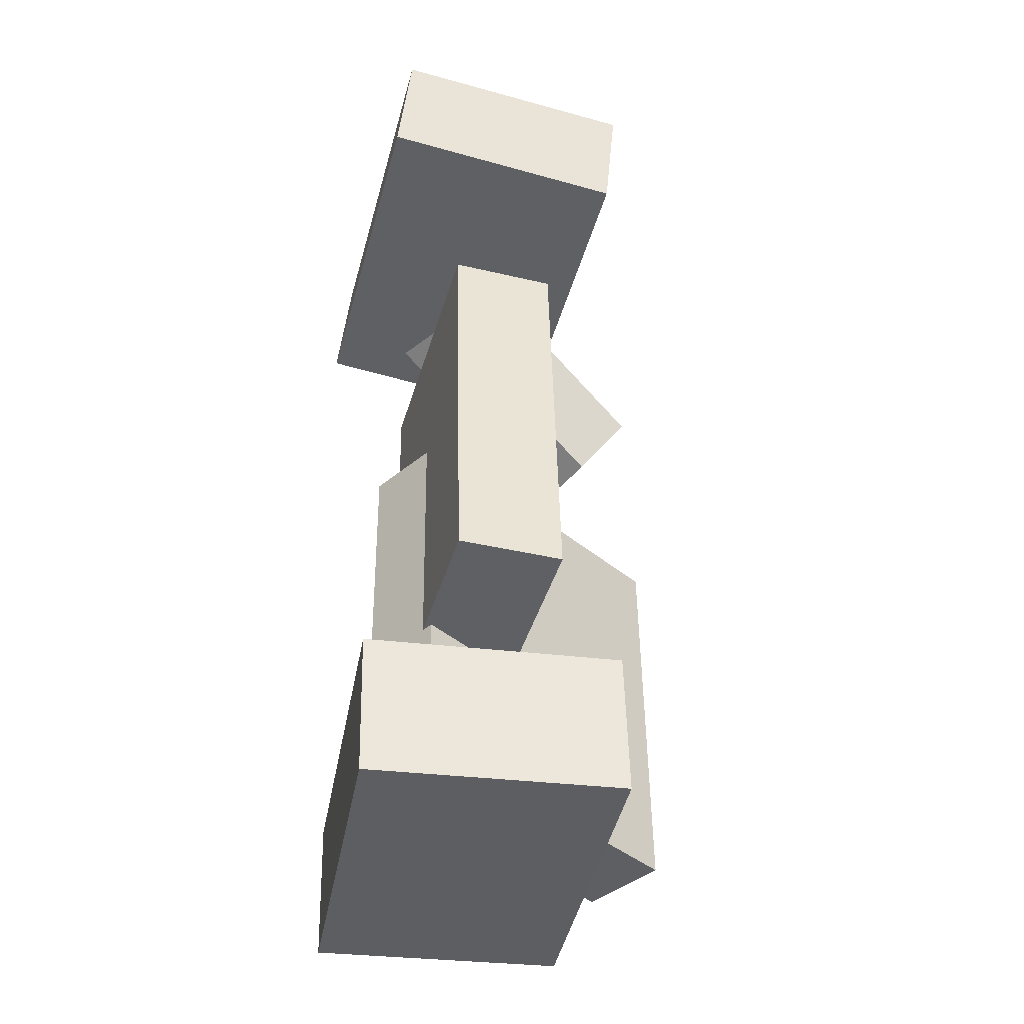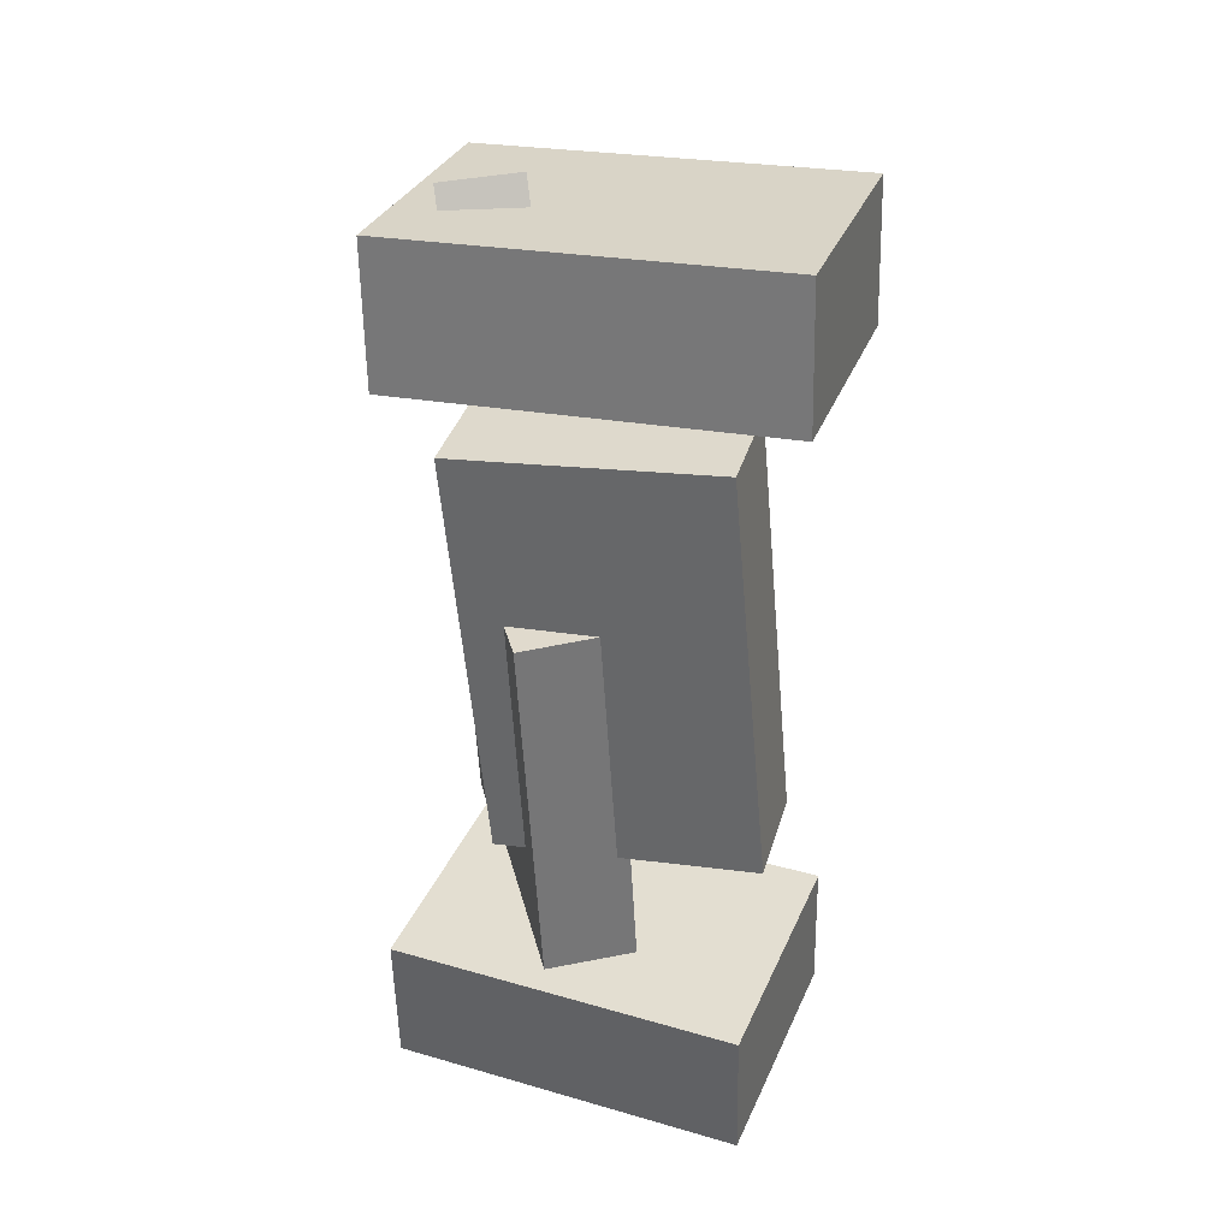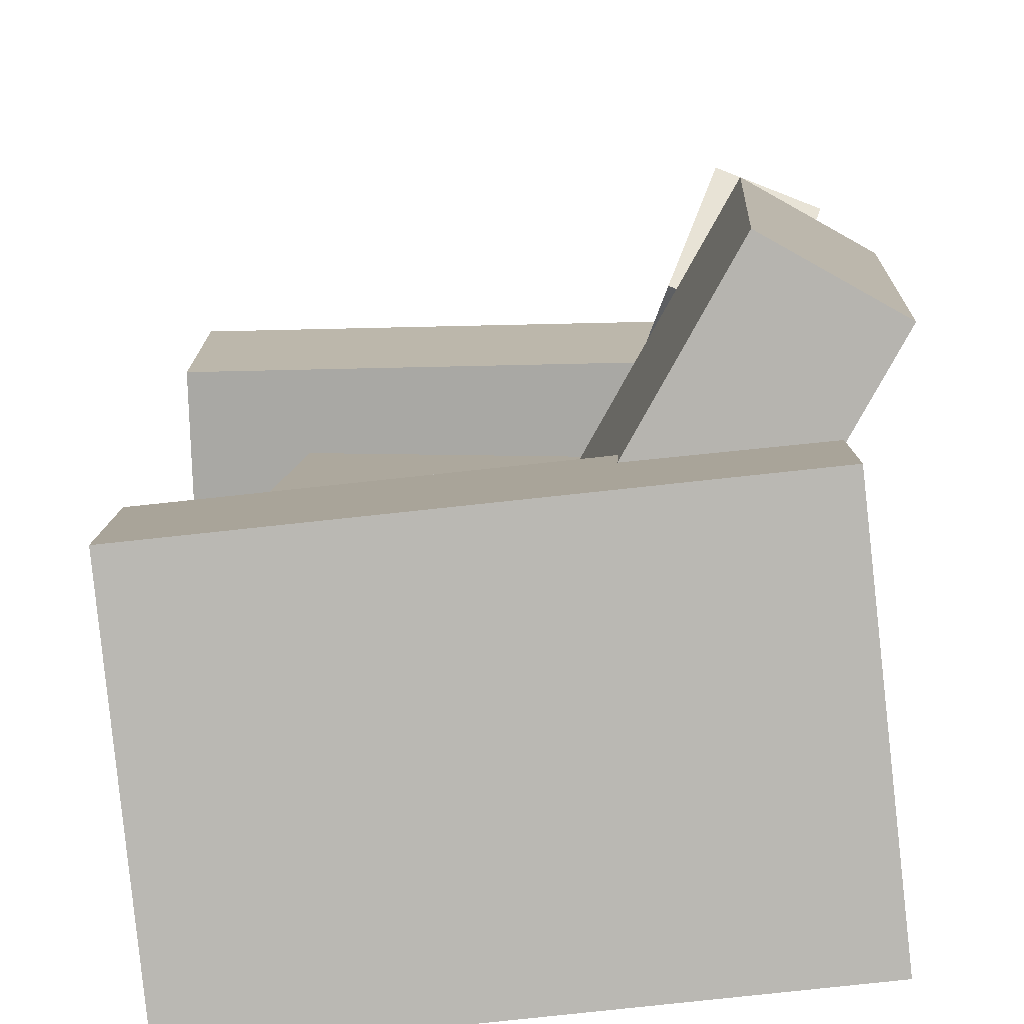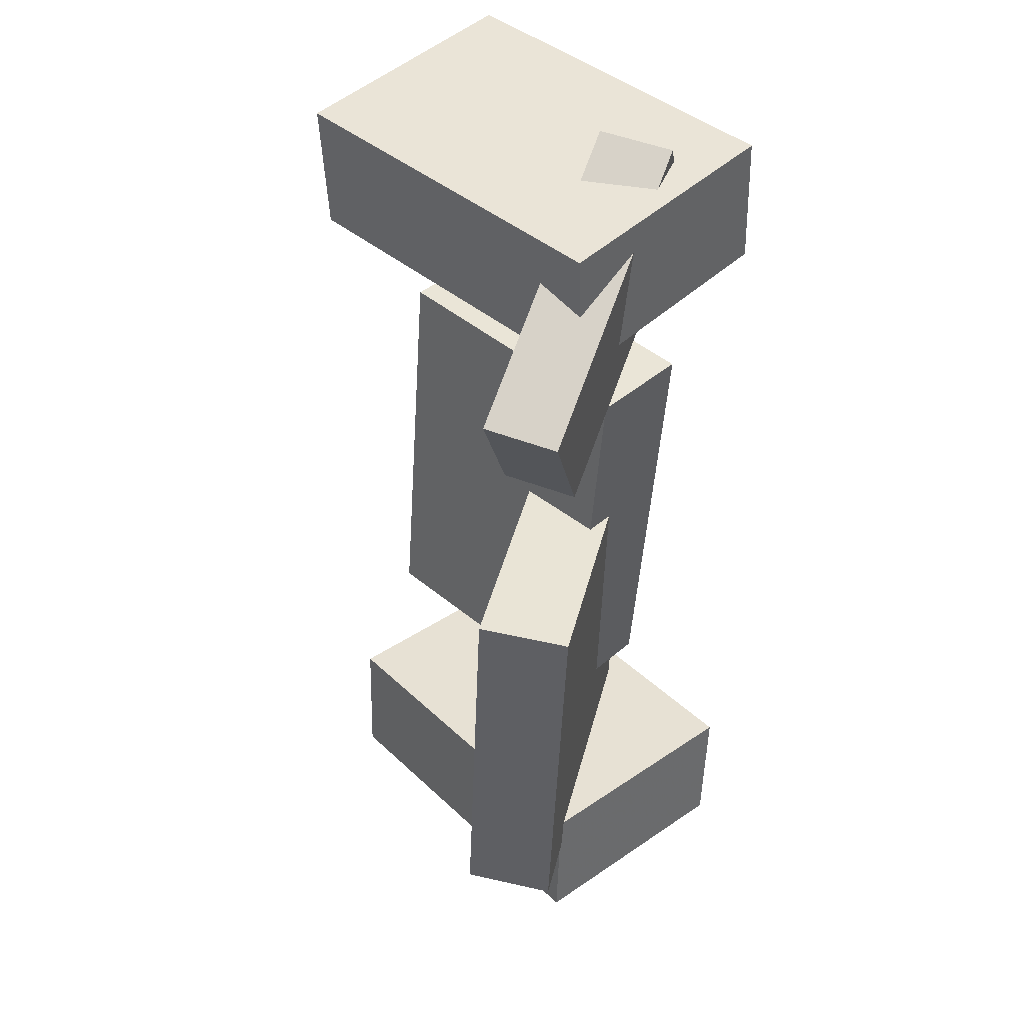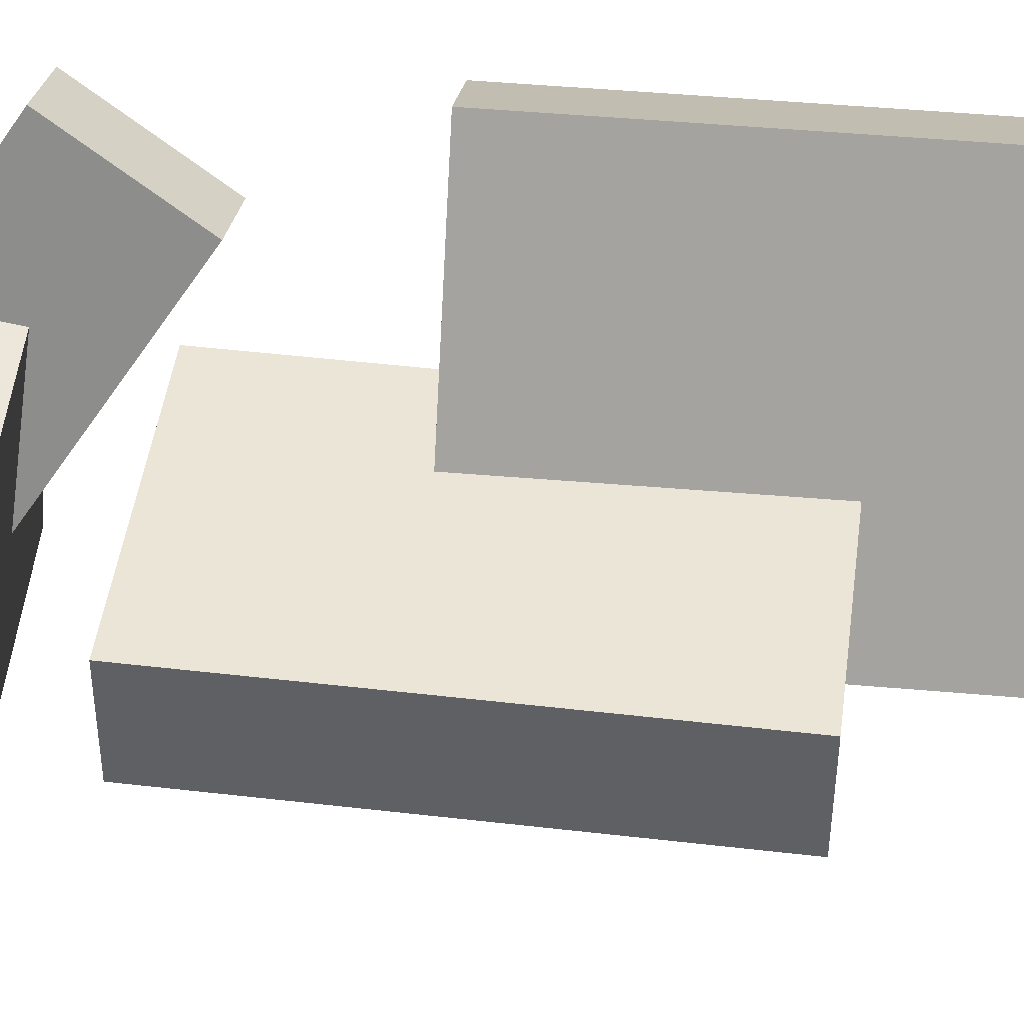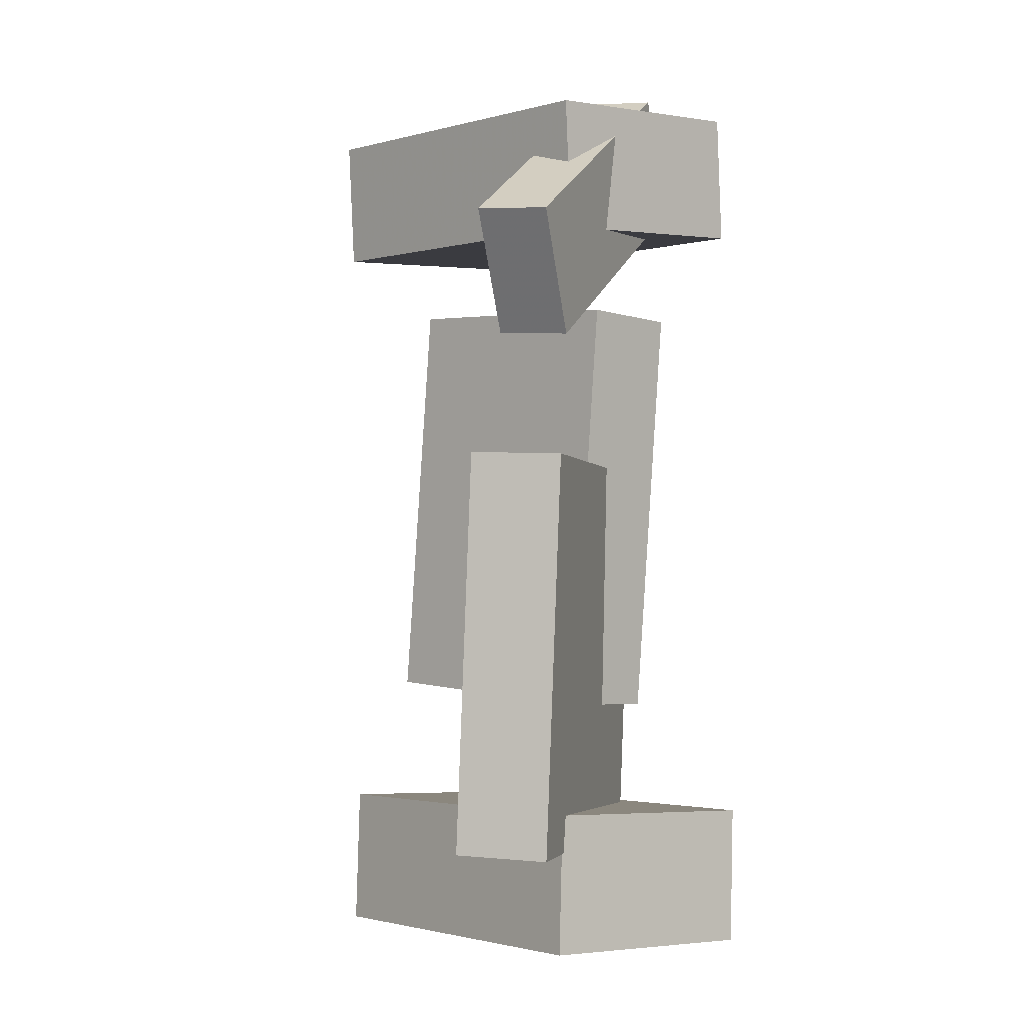
<metadata>
{"format":"obj","ext":"obj","renderer":"f3d","projection":"perspective","resolution":1024,"background":"white","views":[{"elev":-38.6,"azim":73.7,"up":"+Z"},{"elev":35.5,"azim":15.5,"up":"+Z"},{"elev":8.5,"azim":179.5,"up":"+Y"},{"elev":39.2,"azim":-137.1,"up":"+Z"},{"elev":45.7,"azim":92.2,"up":"+Y"},{"elev":-4.9,"azim":-135.3,"up":"+Z"}]}
</metadata>
<code>
v -0.1426 -0.1504 0.2949
v -0.1487 -0.1373 0.4141
v -0.1354 0.07014 0.2711
v -0.1415 0.0832 0.3903
v 0.184 -0.1591 0.3128
v 0.1779 -0.146 0.4319
v 0.1912 0.06141 0.289
v 0.185 0.07447 0.4081
f 1.0 7.0 5.0
f 1.0 3.0 7.0
f 1.0 4.0 3.0
f 1.0 2.0 4.0
f 3.0 8.0 7.0
f 3.0 4.0 8.0
f 5.0 7.0 8.0
f 5.0 8.0 6.0
f 1.0 5.0 6.0
f 1.0 6.0 2.0
f 2.0 6.0 8.0
f 2.0 8.0 4.0
v -0.1015 -0.0848 -0.3726
v -0.1052 -0.08759 -0.3437
v -0.08433 -0.0411 -0.3662
v -0.088 -0.04389 -0.3373
v -0.0668 -0.09889 -0.3695
v -0.07047 -0.1017 -0.3407
v -0.04962 -0.05519 -0.3631
v -0.05329 -0.05798 -0.3343
f 9.0 15.0 13.0
f 9.0 11.0 15.0
f 9.0 12.0 11.0
f 9.0 10.0 12.0
f 11.0 16.0 15.0
f 11.0 12.0 16.0
f 13.0 15.0 16.0
f 13.0 16.0 14.0
f 9.0 13.0 14.0
f 9.0 14.0 10.0
f 10.0 14.0 16.0
f 10.0 16.0 12.0
v -0.05255 -0.1105 0.05232
v 0.01994 -0.06996 0.05626
v -0.1992 0.1525 0.04204
v -0.1267 0.193 0.04599
v -0.03163 -0.1129 -0.3078
v 0.04086 -0.07236 -0.3038
v -0.1783 0.1501 -0.3181
v -0.1058 0.1906 -0.3141
f 17.0 23.0 21.0
f 17.0 19.0 23.0
f 17.0 20.0 19.0
f 17.0 18.0 20.0
f 19.0 24.0 23.0
f 19.0 20.0 24.0
f 21.0 23.0 24.0
f 21.0 24.0 22.0
f 17.0 21.0 22.0
f 17.0 22.0 18.0
f 18.0 22.0 24.0
f 18.0 24.0 20.0
v -0.1697 -0.1202 -0.4122
v -0.1715 -0.1227 -0.2866
v -0.1463 0.09946 -0.4073
v -0.1481 0.09687 -0.2818
v 0.1527 -0.1547 -0.4082
v 0.1509 -0.1572 -0.2827
v 0.1761 0.06495 -0.4033
v 0.1743 0.06236 -0.2778
f 25.0 31.0 29.0
f 25.0 27.0 31.0
f 25.0 28.0 27.0
f 25.0 26.0 28.0
f 27.0 32.0 31.0
f 27.0 28.0 32.0
f 29.0 31.0 32.0
f 29.0 32.0 30.0
f 25.0 29.0 30.0
f 25.0 30.0 26.0
f 26.0 30.0 32.0
f 26.0 32.0 28.0
v -0.02097 -0.1037 0.3289
v -0.08327 -0.1279 0.3233
v -0.09491 0.1243 0.1673
v -0.1572 0.1001 0.1617
v -0.05424 -0.04178 0.4314
v -0.1165 -0.06596 0.4258
v -0.1282 0.1862 0.2698
v -0.1905 0.162 0.2642
f 33.0 39.0 37.0
f 33.0 35.0 39.0
f 33.0 36.0 35.0
f 33.0 34.0 36.0
f 35.0 40.0 39.0
f 35.0 36.0 40.0
f 37.0 39.0 40.0
f 37.0 40.0 38.0
f 33.0 37.0 38.0
f 33.0 38.0 34.0
f 34.0 38.0 40.0
f 34.0 40.0 36.0
v -0.0883 0.01867 -0.183
v -0.08811 -0.07732 -0.1826
v -0.1237 0.02017 0.1997
v -0.1235 -0.07582 0.2
v 0.1492 0.01921 -0.161
v 0.1493 -0.07677 -0.1606
v 0.1138 0.02071 0.2216
v 0.1139 -0.07527 0.222
f 41.0 47.0 45.0
f 41.0 43.0 47.0
f 41.0 44.0 43.0
f 41.0 42.0 44.0
f 43.0 48.0 47.0
f 43.0 44.0 48.0
f 45.0 47.0 48.0
f 45.0 48.0 46.0
f 41.0 45.0 46.0
f 41.0 46.0 42.0
f 42.0 46.0 48.0
f 42.0 48.0 44.0

</code>
